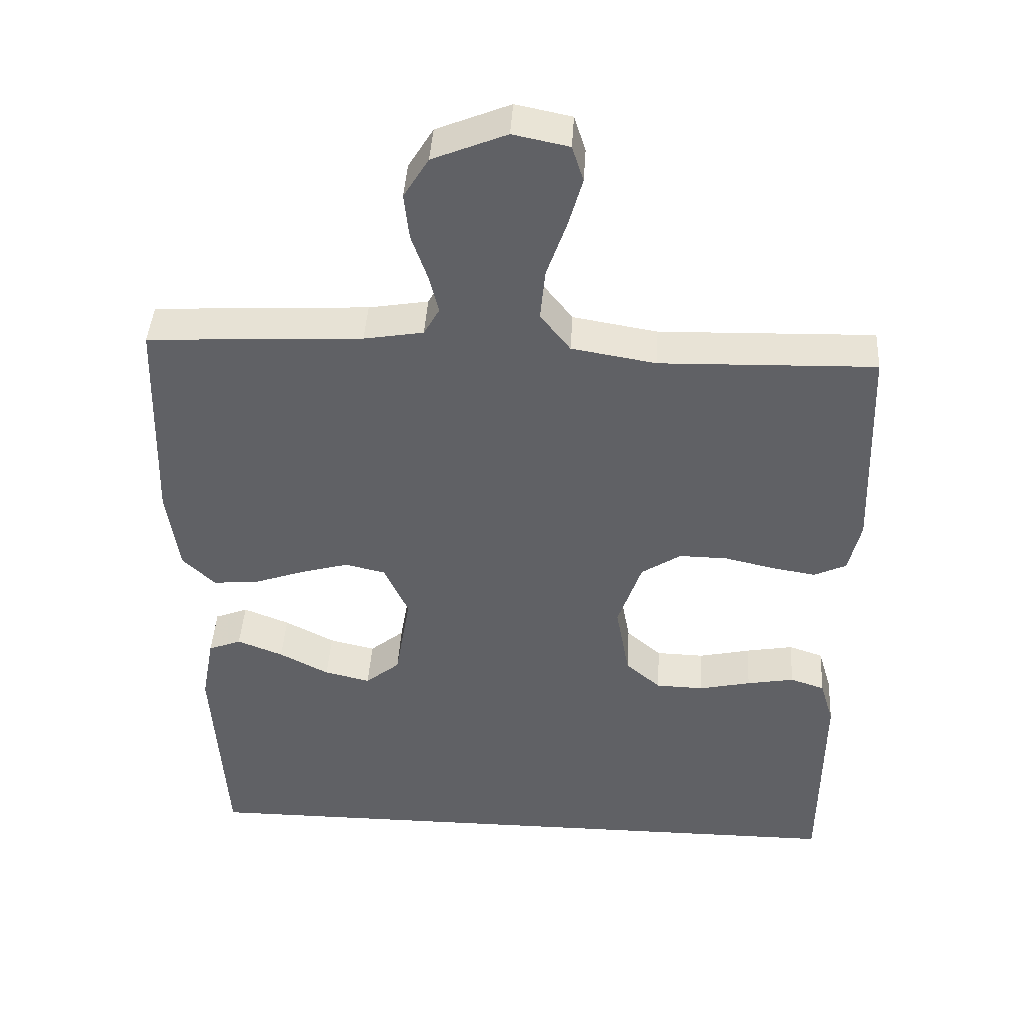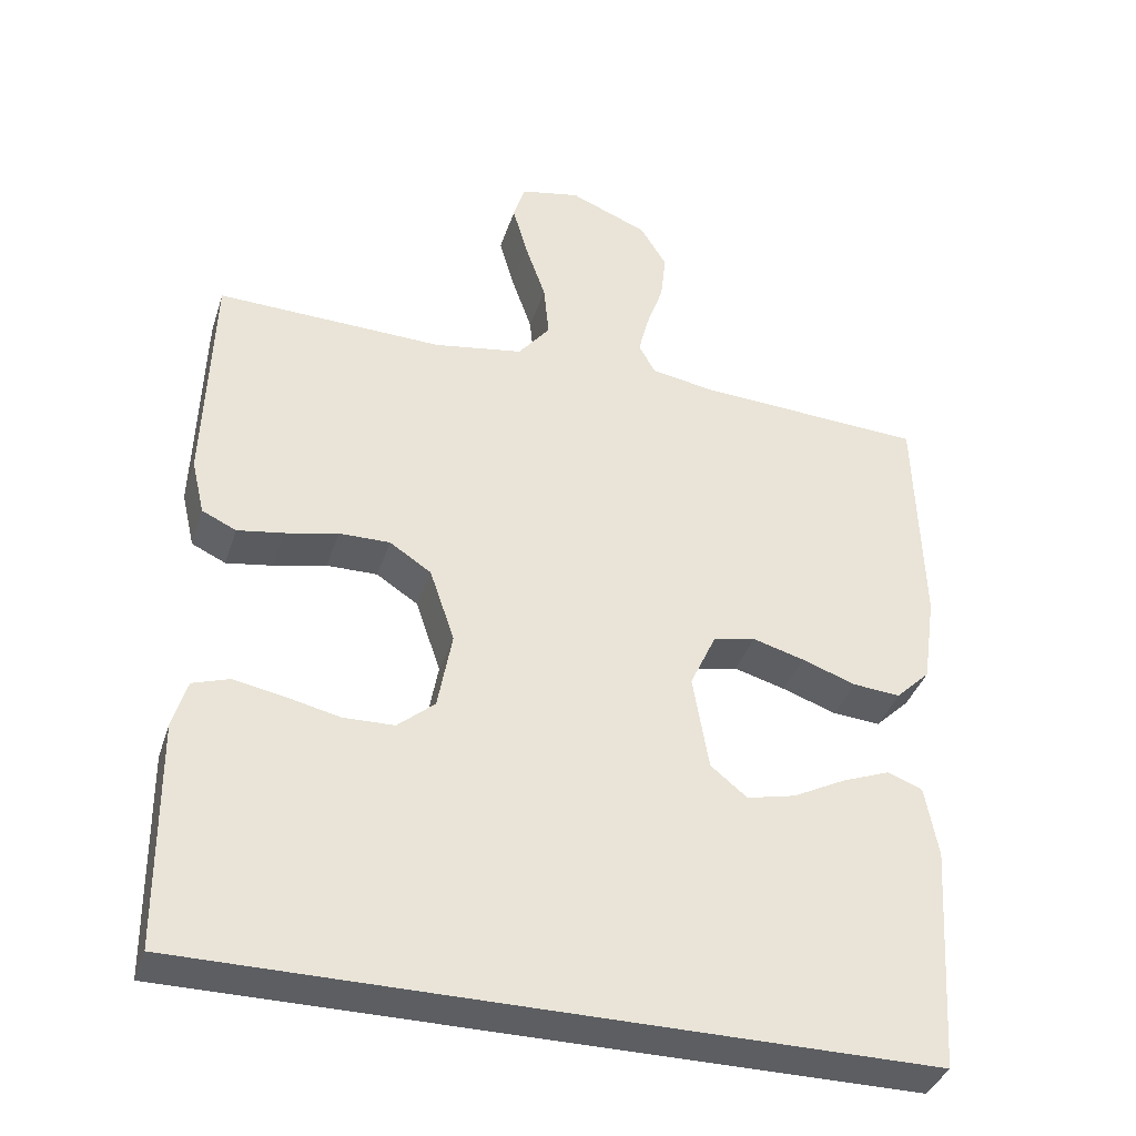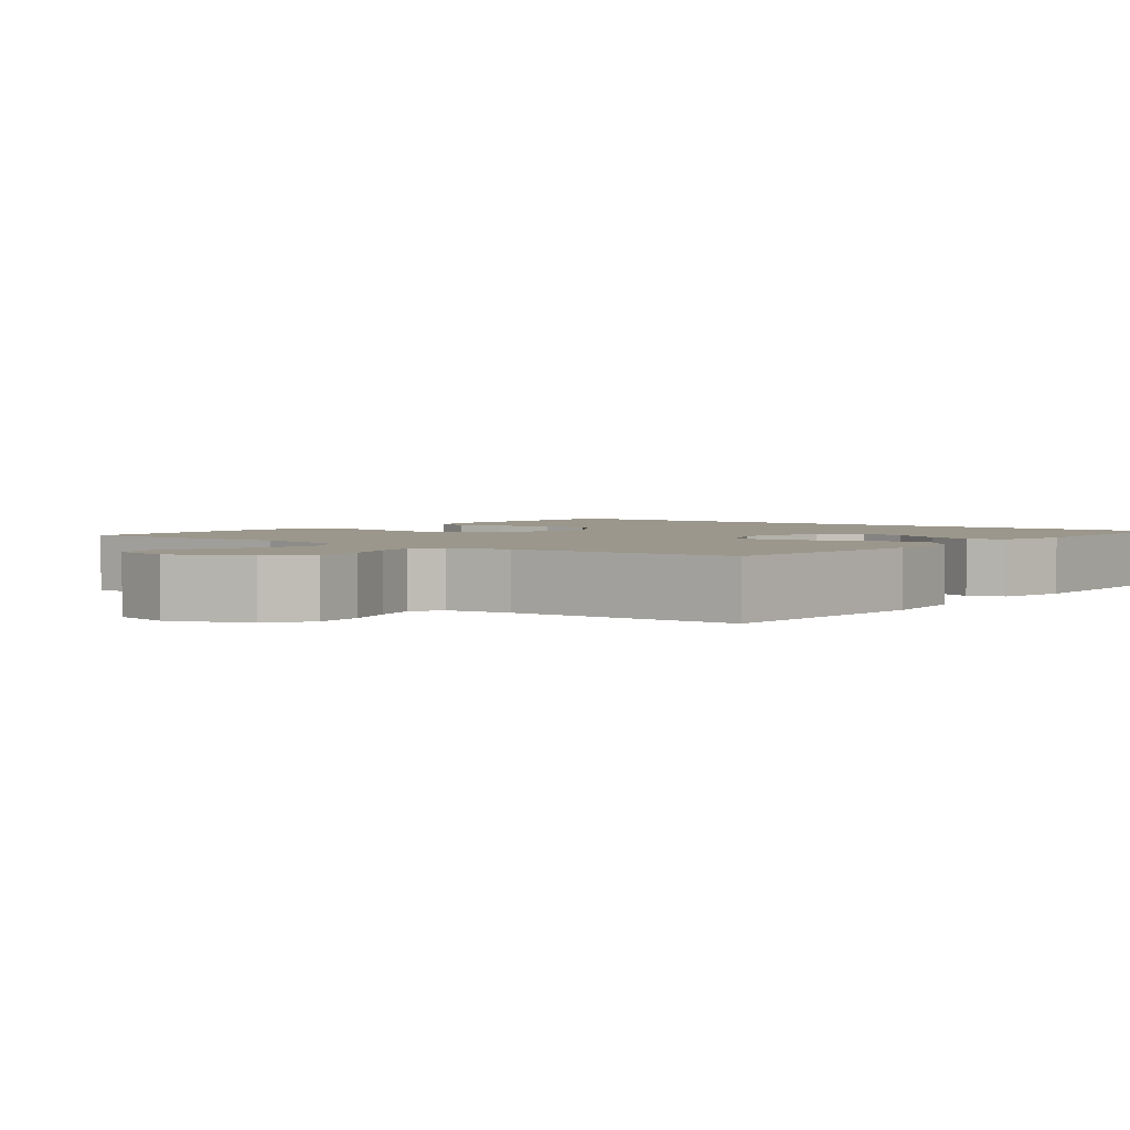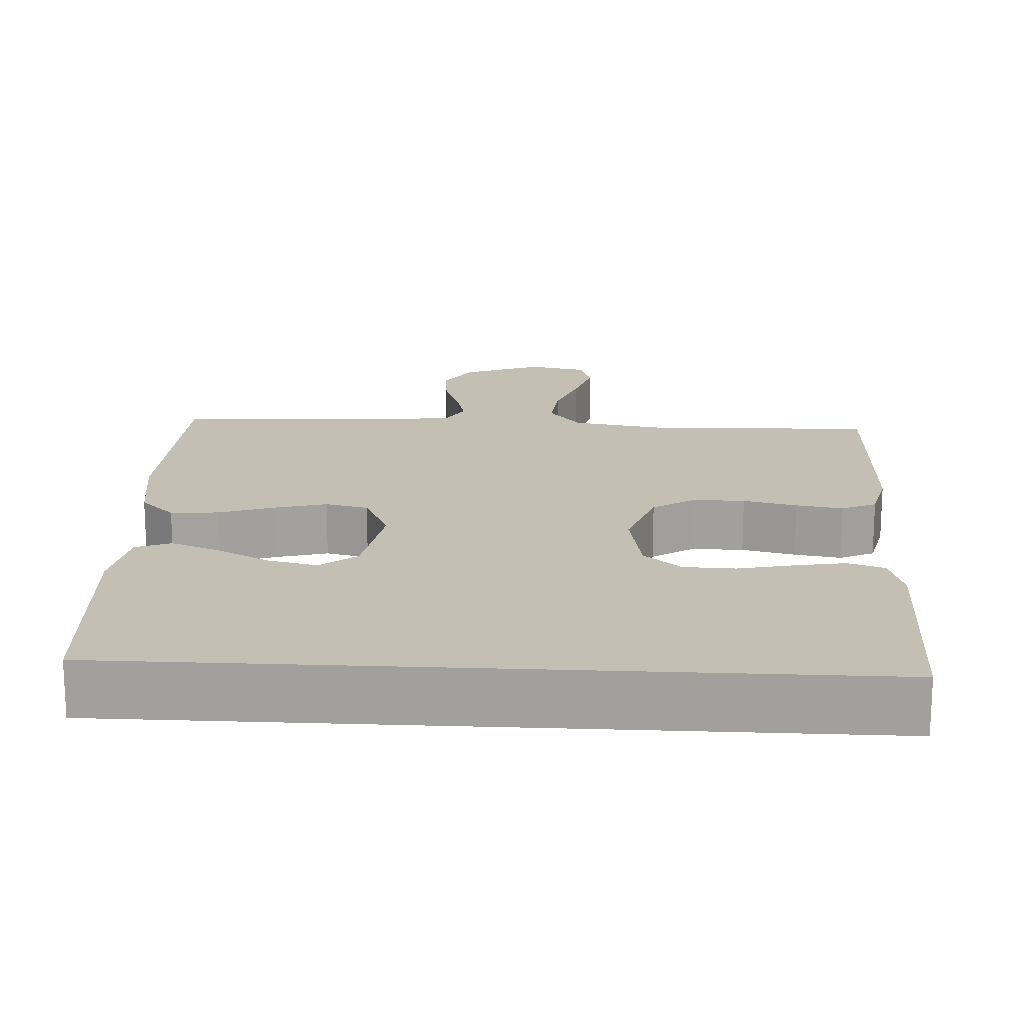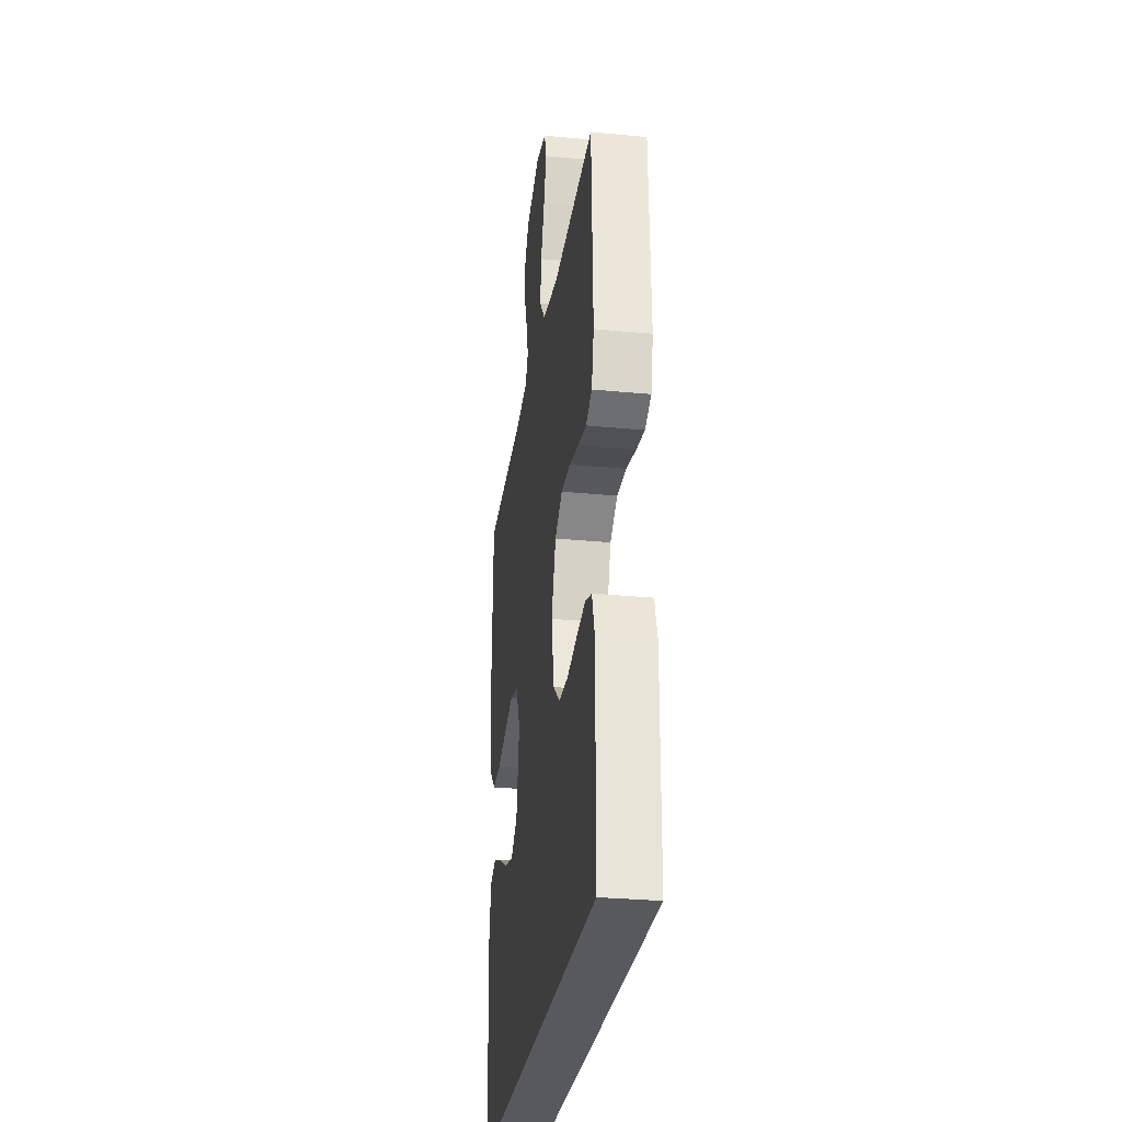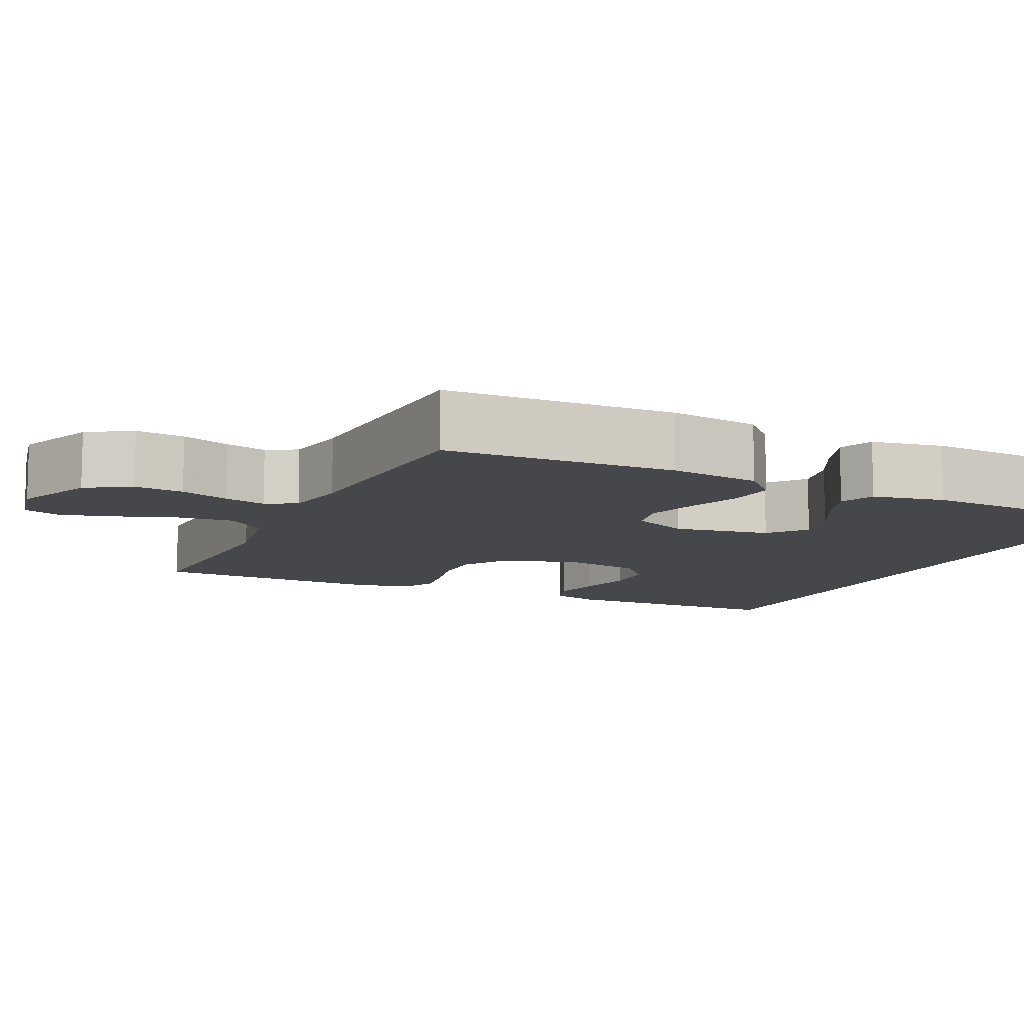
<metadata>
{"format":"obj","ext":"obj","renderer":"f3d","projection":"perspective","resolution":1024,"background":"white","views":[{"elev":42.5,"azim":-176.6,"up":"+Z"},{"elev":-37.9,"azim":-17.2,"up":"+Z"},{"elev":2.6,"azim":39.2,"up":"+Y"},{"elev":17.8,"azim":-176.9,"up":"+Y"},{"elev":-29.2,"azim":-98.2,"up":"+Z"},{"elev":-10.2,"azim":64.9,"up":"+Y"}]}
</metadata>
<code>
v -0.499 0.07 -0.5
v -0.502 0.07 -0.2
v -0.483 0.07 -0.136
v -0.435 0.07 -0.12
v -0.369 0.07 -0.132
v -0.297 0.07 -0.148
v -0.23 0.07 -0.146
v -0.181 0.07 -0.104
v -0.162 0.07 0
v -0.195 0.07 0.097
v -0.25 0.07 0.133
v -0.317 0.07 0.132
v -0.387 0.07 0.116
v -0.448 0.07 0.106
v -0.493 0.07 0.127
v -0.51 0.07 0.2
v -0.5 0.07 0.5
v -0.2 0.07 0.492
v -0.082 0.07 0.512
v -0.04 0.07 0.565
v -0.047 0.07 0.637
v -0.074 0.07 0.714
v -0.094 0.07 0.784
v -0.078 0.07 0.834
v 0 0.07 0.85
v 0.103 0.07 0.808
v 0.138 0.07 0.751
v 0.131 0.07 0.687
v 0.109 0.07 0.624
v 0.095 0.07 0.569
v 0.117 0.07 0.53
v 0.2 0.07 0.516
v 0.5 0.07 0.5
v 0.509 0.07 0.2
v 0.492 0.07 0.082
v 0.447 0.07 0.038
v 0.384 0.07 0.043
v 0.313 0.07 0.068
v 0.245 0.07 0.087
v 0.189 0.07 0.074
v 0.155 0.07 0
v 0.176 0.07 -0.125
v 0.224 0.07 -0.164
v 0.288 0.07 -0.149
v 0.357 0.07 -0.113
v 0.421 0.07 -0.088
v 0.467 0.07 -0.106
v 0.484 0.07 -0.2
v 0.465 0.07 -0.5
v -0.499 0 -0.5
v -0.502 0 -0.2
v -0.483 0 -0.136
v -0.435 0 -0.12
v -0.369 0 -0.132
v -0.297 0 -0.148
v -0.23 0 -0.146
v -0.181 0 -0.104
v -0.162 0 0
v -0.195 0 0.097
v -0.25 0 0.133
v -0.317 0 0.132
v -0.387 0 0.116
v -0.448 0 0.106
v -0.493 0 0.127
v -0.51 0 0.2
v -0.5 0 0.5
v -0.2 0 0.492
v -0.082 0 0.512
v -0.04 0 0.565
v -0.047 0 0.637
v -0.074 0 0.714
v -0.094 0 0.784
v -0.078 0 0.834
v 0 0 0.85
v 0.103 0 0.808
v 0.138 0 0.751
v 0.131 0 0.687
v 0.109 0 0.624
v 0.095 0 0.569
v 0.117 0 0.53
v 0.2 0 0.516
v 0.5 0 0.5
v 0.509 0 0.2
v 0.492 0 0.082
v 0.447 0 0.038
v 0.384 0 0.043
v 0.313 0 0.068
v 0.245 0 0.087
v 0.189 0 0.074
v 0.155 0 0
v 0.176 0 -0.125
v 0.224 0 -0.164
v 0.288 0 -0.149
v 0.357 0 -0.113
v 0.421 0 -0.088
v 0.467 0 -0.106
v 0.484 0 -0.2
v 0.465 0 -0.5
f 44 45 46 47
f 44 47 48 49
f 35 36 37 38
f 35 38 39
f 32 33 34 35
f 31 32 35 39
f 30 31 39 40
f 26 27 28 29
f 26 29 30
f 25 26 30
f 21 22 23 24
f 21 24 25 30
f 15 16 17 18
f 15 18 19
f 12 13 14 15
f 12 15 19
f 11 12 19 20
f 3 4 5 6
f 1 2 3 6
f 1 6 7
f 43 44 49 1
f 21 30 40 41
f 20 21 41 42
f 10 11 20 42
f 9 10 42 43
f 43 1 7 8
f 8 9 43
f 96 95 94 93
f 98 97 96 93
f 87 86 85 84
f 88 87 84
f 84 83 82 81
f 88 84 81 80
f 89 88 80 79
f 78 77 76 75
f 79 78 75
f 79 75 74
f 73 72 71 70
f 79 74 73 70
f 67 66 65 64
f 68 67 64
f 64 63 62 61
f 68 64 61
f 69 68 61 60
f 55 54 53 52
f 55 52 51 50
f 56 55 50
f 50 98 93 92
f 90 89 79 70
f 91 90 70 69
f 91 69 60 59
f 92 91 59 58
f 57 56 50 92
f 92 58 57
f 1 50 51 2
f 2 51 52 3
f 3 52 53 4
f 4 53 54 5
f 5 54 55 6
f 6 55 56 7
f 7 56 57 8
f 8 57 58 9
f 9 58 59 10
f 10 59 60 11
f 11 60 61 12
f 12 61 62 13
f 13 62 63 14
f 14 63 64 15
f 15 64 65 16
f 16 65 66 17
f 17 66 67 18
f 18 67 68 19
f 19 68 69 20
f 20 69 70 21
f 21 70 71 22
f 22 71 72 23
f 23 72 73 24
f 24 73 74 25
f 25 74 75 26
f 26 75 76 27
f 27 76 77 28
f 28 77 78 29
f 29 78 79 30
f 30 79 80 31
f 31 80 81 32
f 32 81 82 33
f 33 82 83 34
f 34 83 84 35
f 35 84 85 36
f 36 85 86 37
f 37 86 87 38
f 38 87 88 39
f 39 88 89 40
f 40 89 90 41
f 41 90 91 42
f 42 91 92 43
f 43 92 93 44
f 44 93 94 45
f 45 94 95 46
f 46 95 96 47
f 47 96 97 48
f 48 97 98 49
f 49 98 50 1

</code>
